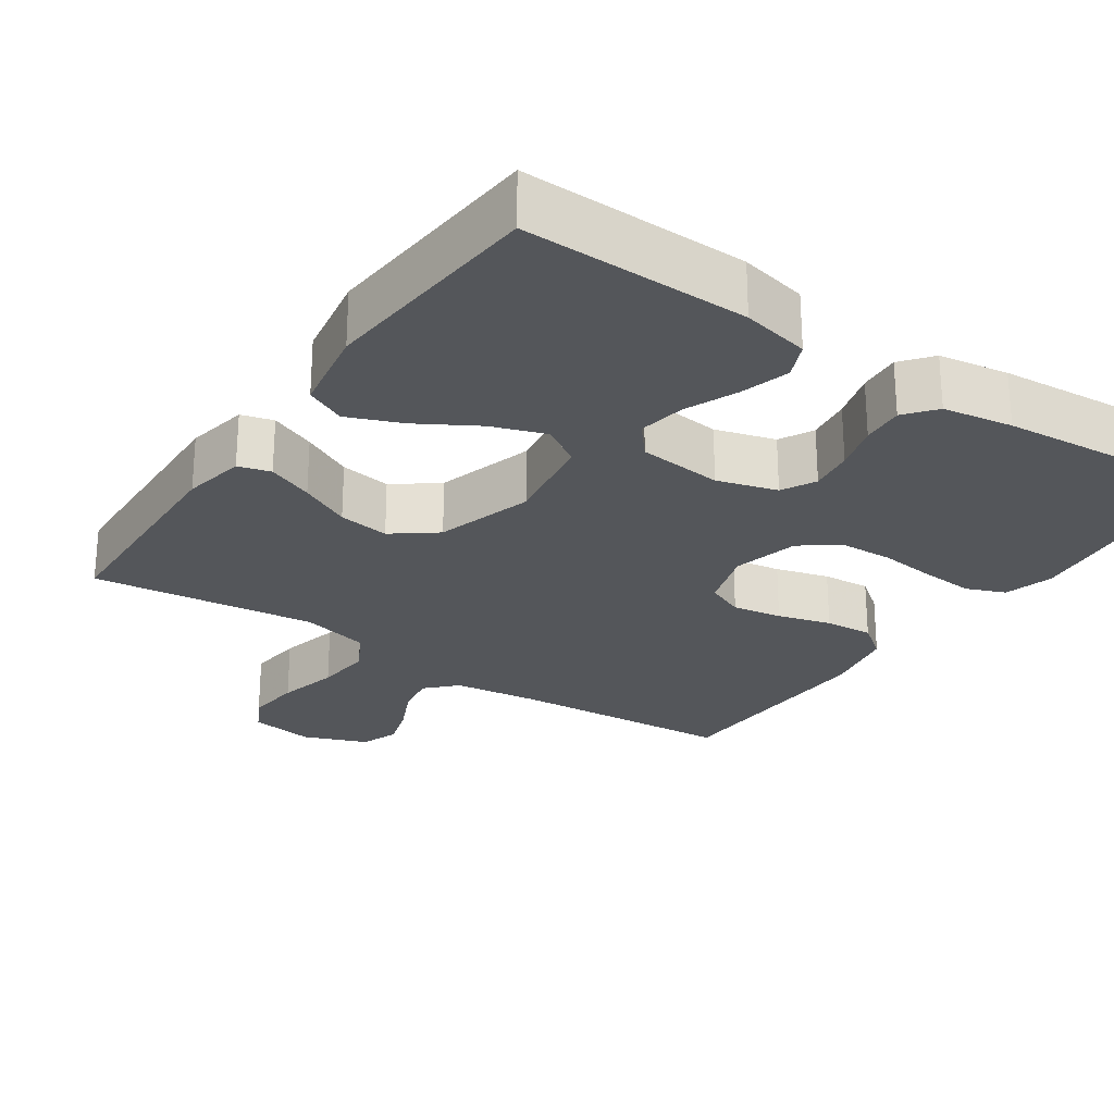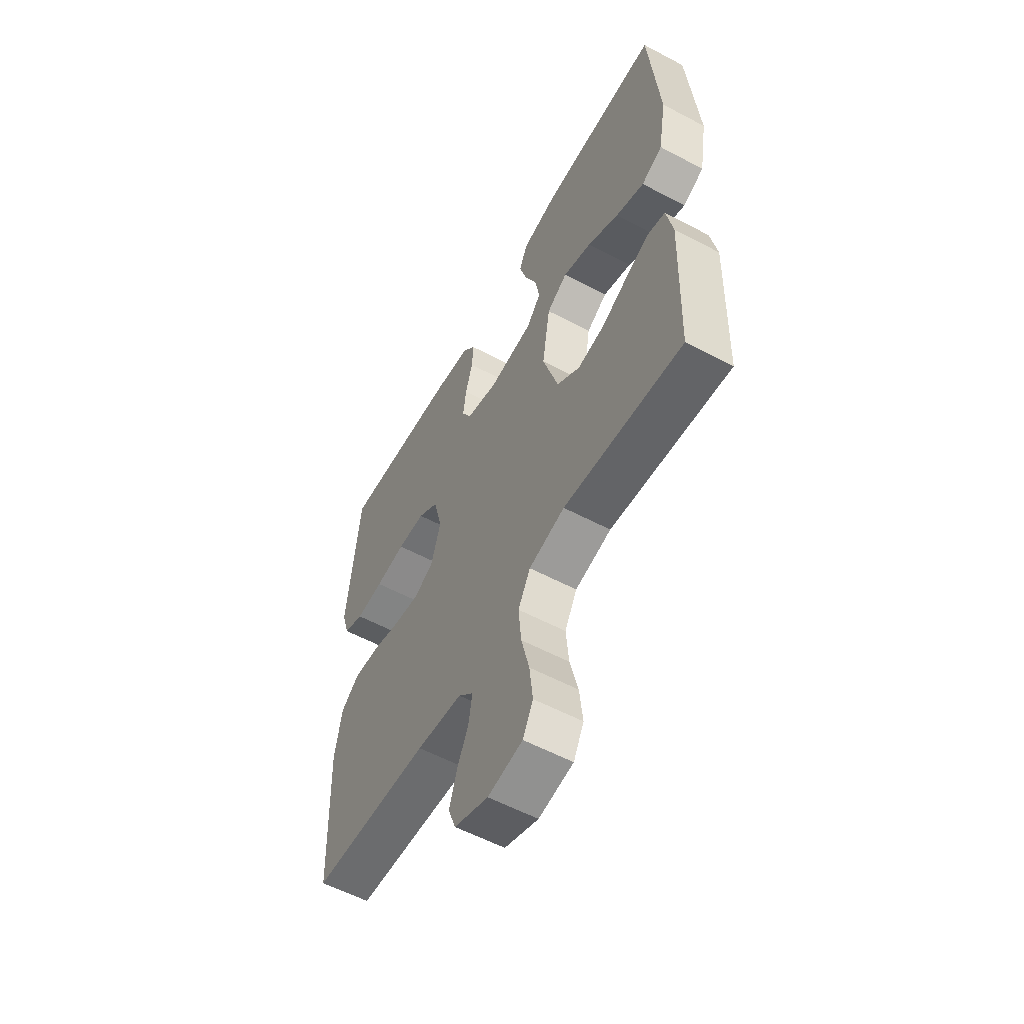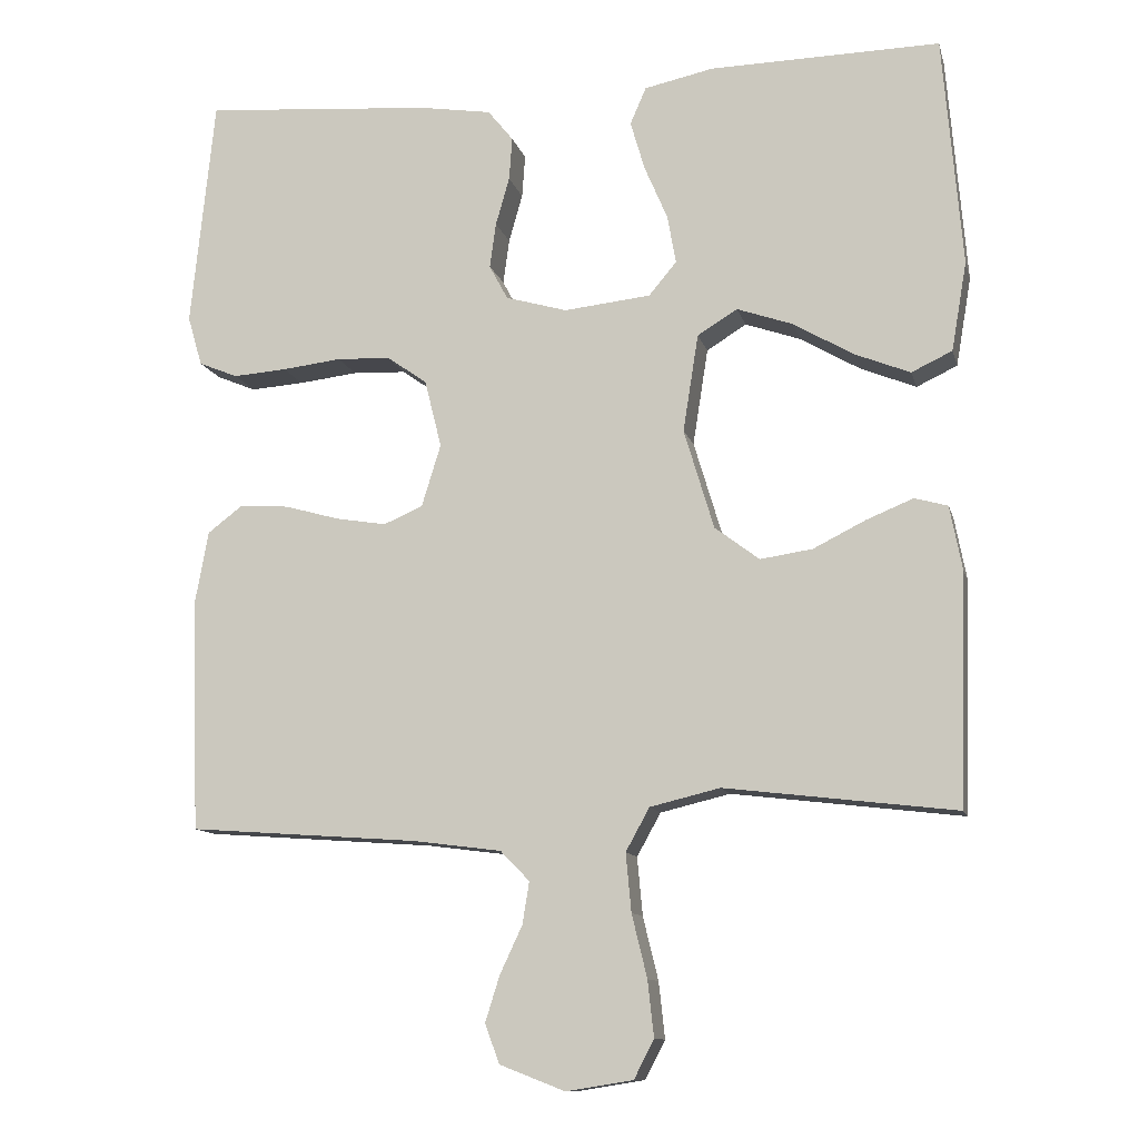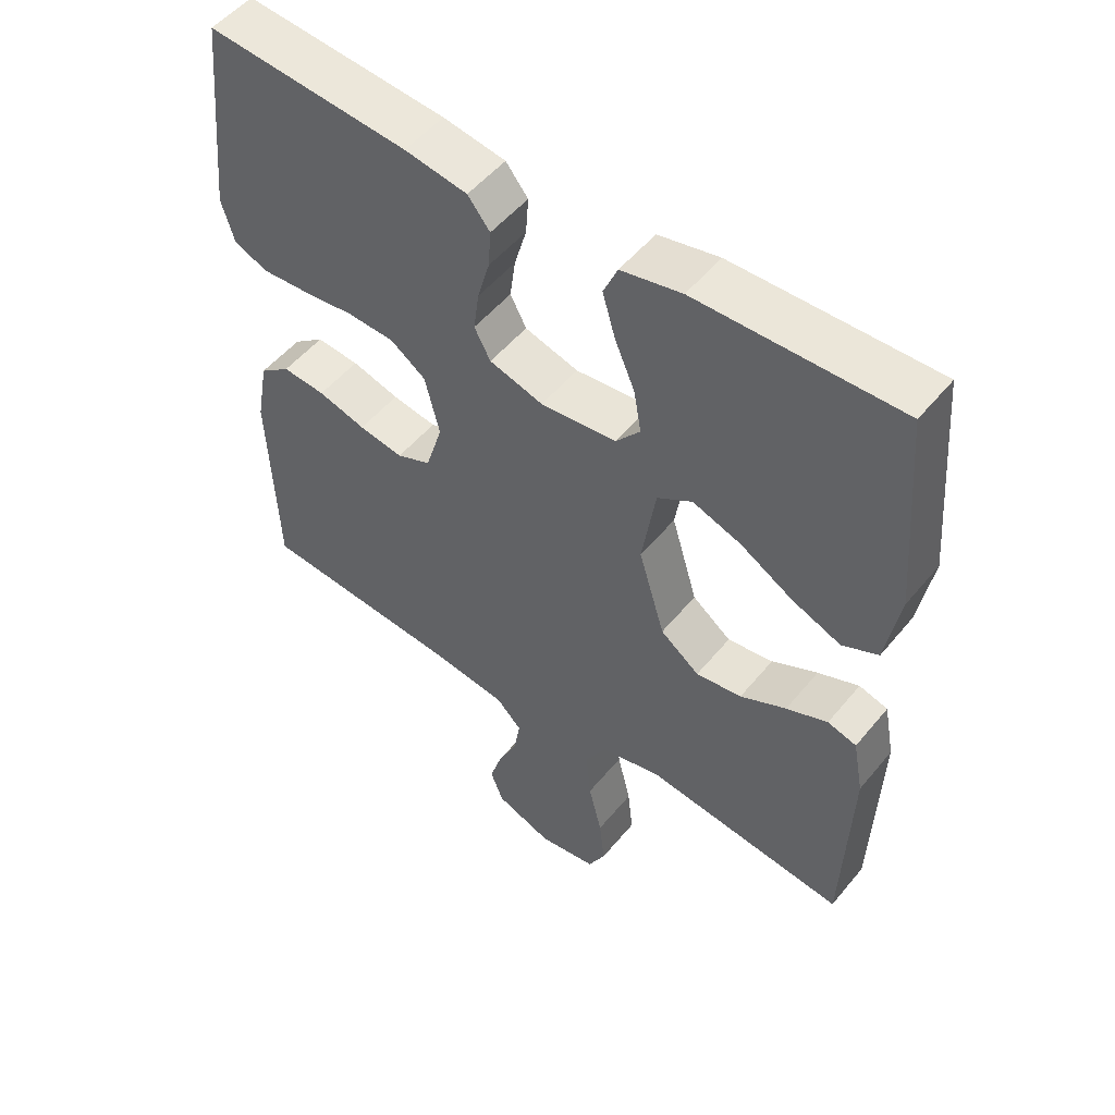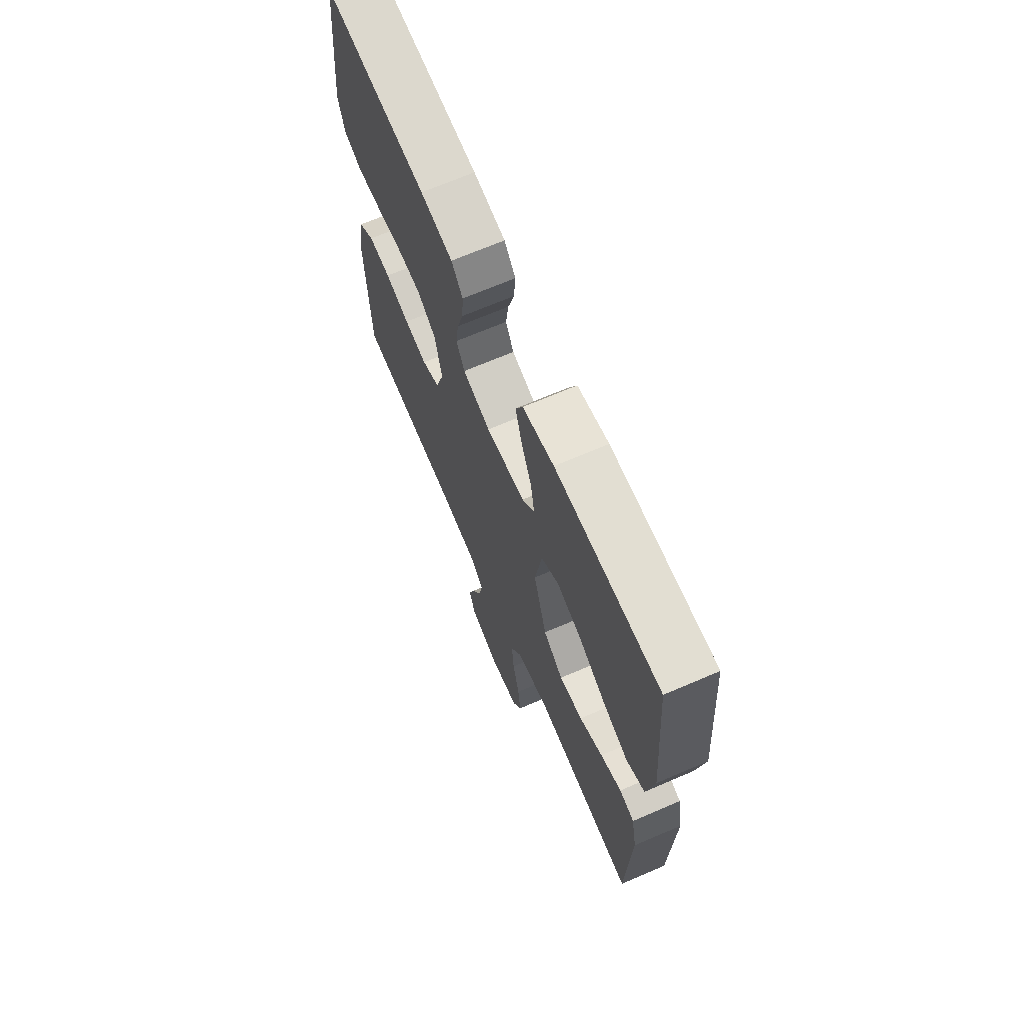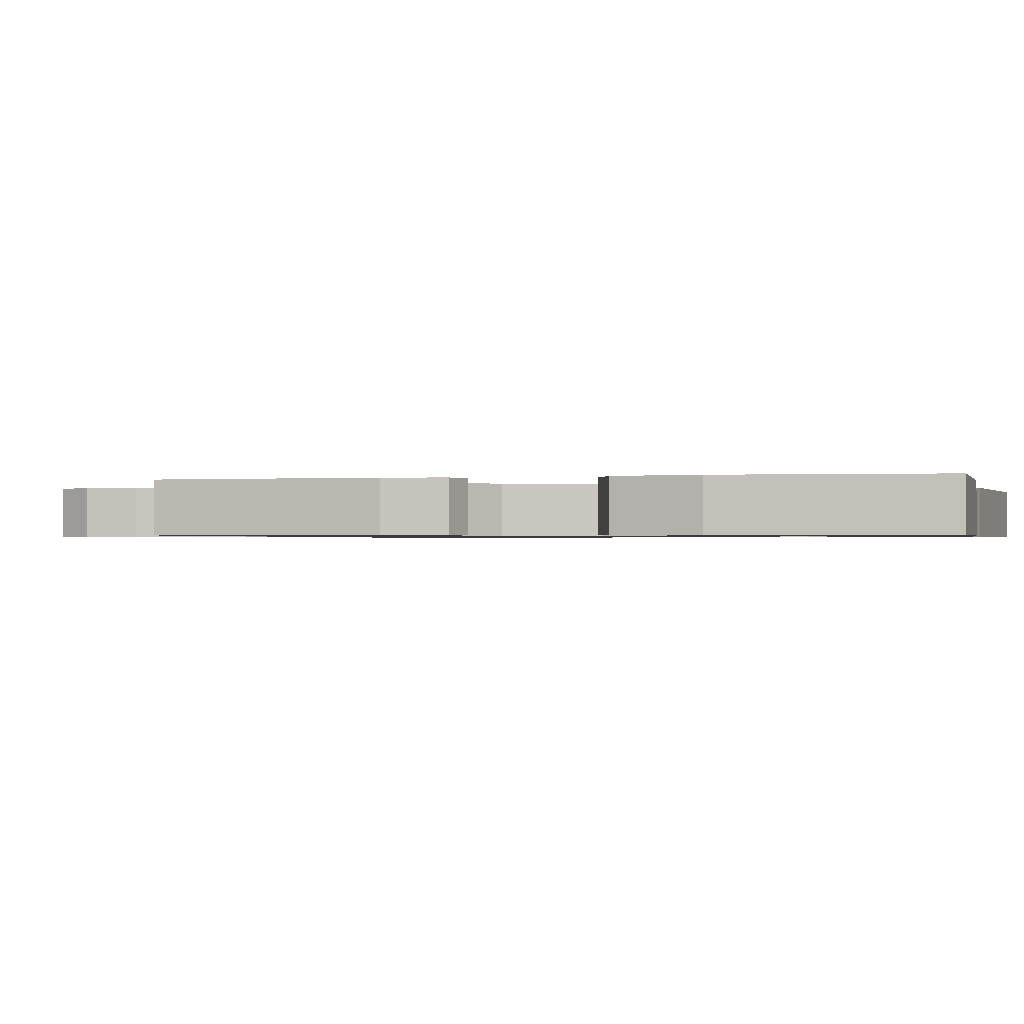
<metadata>
{"format":"obj","ext":"obj","renderer":"f3d","projection":"perspective","resolution":1024,"background":"white","views":[{"elev":-25.7,"azim":-34.2,"up":"+Y"},{"elev":-57.5,"azim":-118.8,"up":"+Z"},{"elev":-11.4,"azim":-166.6,"up":"+Z"},{"elev":52.1,"azim":-141.8,"up":"+Z"},{"elev":68.8,"azim":-113.3,"up":"+Z"},{"elev":-0.8,"azim":-75.3,"up":"+Y"}]}
</metadata>
<code>
v 0.5 0.07 -0.5
v 0.2 0.07 -0.522
v 0.085 0.07 -0.537
v 0.047 0.07 -0.576
v 0.056 0.07 -0.631
v 0.085 0.07 -0.693
v 0.104 0.07 -0.753
v 0.085 0.07 -0.804
v 0 0.07 -0.837
v -0.087 0.07 -0.823
v -0.113 0.07 -0.773
v -0.105 0.07 -0.7
v -0.085 0.07 -0.618
v -0.078 0.07 -0.542
v -0.109 0.07 -0.486
v -0.2 0.07 -0.464
v -0.5 0.07 -0.5
v -0.51 0.07 -0.2
v -0.494 0.07 -0.117
v -0.451 0.07 -0.105
v -0.39 0.07 -0.13
v -0.322 0.07 -0.164
v -0.254 0.07 -0.174
v -0.196 0.07 -0.13
v -0.157 0.07 0
v -0.177 0.07 0.127
v -0.229 0.07 0.159
v -0.301 0.07 0.134
v -0.38 0.07 0.088
v -0.452 0.07 0.059
v -0.505 0.07 0.084
v -0.525 0.07 0.2
v -0.5 0.07 0.5
v -0.2 0.07 0.494
v -0.11 0.07 0.475
v -0.089 0.07 0.427
v -0.108 0.07 0.362
v -0.138 0.07 0.292
v -0.149 0.07 0.229
v -0.113 0.07 0.186
v 0 0.07 0.174
v 0.08 0.07 0.197
v 0.104 0.07 0.242
v 0.096 0.07 0.301
v 0.078 0.07 0.364
v 0.074 0.07 0.42
v 0.107 0.07 0.461
v 0.2 0.07 0.476
v 0.5 0.07 0.5
v 0.531 0.07 0.2
v 0.512 0.07 0.135
v 0.461 0.07 0.114
v 0.391 0.07 0.119
v 0.314 0.07 0.128
v 0.244 0.07 0.125
v 0.192 0.07 0.088
v 0.17 0.07 0
v 0.195 0.07 -0.081
v 0.246 0.07 -0.103
v 0.312 0.07 -0.092
v 0.383 0.07 -0.072
v 0.447 0.07 -0.067
v 0.493 0.07 -0.102
v 0.511 0.07 -0.2
v 0.5 0 -0.5
v 0.2 0 -0.522
v 0.085 0 -0.537
v 0.047 0 -0.576
v 0.056 0 -0.631
v 0.085 0 -0.693
v 0.104 0 -0.753
v 0.085 0 -0.804
v 0 0 -0.837
v -0.087 0 -0.823
v -0.113 0 -0.773
v -0.105 0 -0.7
v -0.085 0 -0.618
v -0.078 0 -0.542
v -0.109 0 -0.486
v -0.2 0 -0.464
v -0.5 0 -0.5
v -0.51 0 -0.2
v -0.494 0 -0.117
v -0.451 0 -0.105
v -0.39 0 -0.13
v -0.322 0 -0.164
v -0.254 0 -0.174
v -0.196 0 -0.13
v -0.157 0 0
v -0.177 0 0.127
v -0.229 0 0.159
v -0.301 0 0.134
v -0.38 0 0.088
v -0.452 0 0.059
v -0.505 0 0.084
v -0.525 0 0.2
v -0.5 0 0.5
v -0.2 0 0.494
v -0.11 0 0.475
v -0.089 0 0.427
v -0.108 0 0.362
v -0.138 0 0.292
v -0.149 0 0.229
v -0.113 0 0.186
v 0 0 0.174
v 0.08 0 0.197
v 0.104 0 0.242
v 0.096 0 0.301
v 0.078 0 0.364
v 0.074 0 0.42
v 0.107 0 0.461
v 0.2 0 0.476
v 0.5 0 0.5
v 0.531 0 0.2
v 0.512 0 0.135
v 0.461 0 0.114
v 0.391 0 0.119
v 0.314 0 0.128
v 0.244 0 0.125
v 0.192 0 0.088
v 0.17 0 0
v 0.195 0 -0.081
v 0.246 0 -0.103
v 0.312 0 -0.092
v 0.383 0 -0.072
v 0.447 0 -0.067
v 0.493 0 -0.102
v 0.511 0 -0.2
f 64 1 2
f 63 64 2
f 62 63 2
f 61 62 2
f 60 61 2
f 59 60 2 3
f 58 59 3 4
f 57 58 4
f 52 53 54
f 51 52 54
f 50 51 54
f 49 50 54
f 48 49 54
f 47 48 54
f 46 47 54
f 45 46 54
f 44 45 54
f 43 44 54 55
f 42 43 55 56
f 36 37 38
f 35 36 38
f 34 35 38
f 33 34 38
f 32 33 38
f 31 32 38
f 30 31 38
f 29 30 38
f 28 29 38
f 27 28 38 39
f 26 27 39 40
f 20 21 22
f 19 20 22
f 18 19 22
f 17 18 22
f 16 17 22
f 15 16 22 23
f 14 15 23 24
f 11 12 13
f 10 11 13
f 9 10 13
f 8 9 13
f 7 8 13
f 6 7 13
f 5 6 13
f 4 5 13 14
f 14 24 25
f 4 14 25
f 57 4 25
f 56 57 25
f 42 56 25
f 41 42 25
f 25 26 40 41
f 66 65 128
f 66 128 127
f 66 127 126
f 66 126 125
f 66 125 124
f 67 66 124 123
f 68 67 123 122
f 68 122 121
f 118 117 116
f 118 116 115
f 118 115 114
f 118 114 113
f 118 113 112
f 118 112 111
f 118 111 110
f 118 110 109
f 118 109 108
f 119 118 108 107
f 120 119 107 106
f 102 101 100
f 102 100 99
f 102 99 98
f 102 98 97
f 102 97 96
f 102 96 95
f 102 95 94
f 102 94 93
f 102 93 92
f 103 102 92 91
f 104 103 91 90
f 86 85 84
f 86 84 83
f 86 83 82
f 86 82 81
f 86 81 80
f 87 86 80 79
f 88 87 79 78
f 77 76 75
f 77 75 74
f 77 74 73
f 77 73 72
f 77 72 71
f 77 71 70
f 77 70 69
f 78 77 69 68
f 89 88 78
f 89 78 68
f 89 68 121
f 89 121 120
f 89 120 106
f 89 106 105
f 105 104 90 89
f 1 65 66 2
f 2 66 67 3
f 3 67 68 4
f 4 68 69 5
f 5 69 70 6
f 6 70 71 7
f 7 71 72 8
f 8 72 73 9
f 9 73 74 10
f 10 74 75 11
f 11 75 76 12
f 12 76 77 13
f 13 77 78 14
f 14 78 79 15
f 15 79 80 16
f 16 80 81 17
f 17 81 82 18
f 18 82 83 19
f 19 83 84 20
f 20 84 85 21
f 21 85 86 22
f 22 86 87 23
f 23 87 88 24
f 24 88 89 25
f 25 89 90 26
f 26 90 91 27
f 27 91 92 28
f 28 92 93 29
f 29 93 94 30
f 30 94 95 31
f 31 95 96 32
f 32 96 97 33
f 33 97 98 34
f 34 98 99 35
f 35 99 100 36
f 36 100 101 37
f 37 101 102 38
f 38 102 103 39
f 39 103 104 40
f 40 104 105 41
f 41 105 106 42
f 42 106 107 43
f 43 107 108 44
f 44 108 109 45
f 45 109 110 46
f 46 110 111 47
f 47 111 112 48
f 48 112 113 49
f 49 113 114 50
f 50 114 115 51
f 51 115 116 52
f 52 116 117 53
f 53 117 118 54
f 54 118 119 55
f 55 119 120 56
f 56 120 121 57
f 57 121 122 58
f 58 122 123 59
f 59 123 124 60
f 60 124 125 61
f 61 125 126 62
f 62 126 127 63
f 63 127 128 64
f 64 128 65 1

</code>
